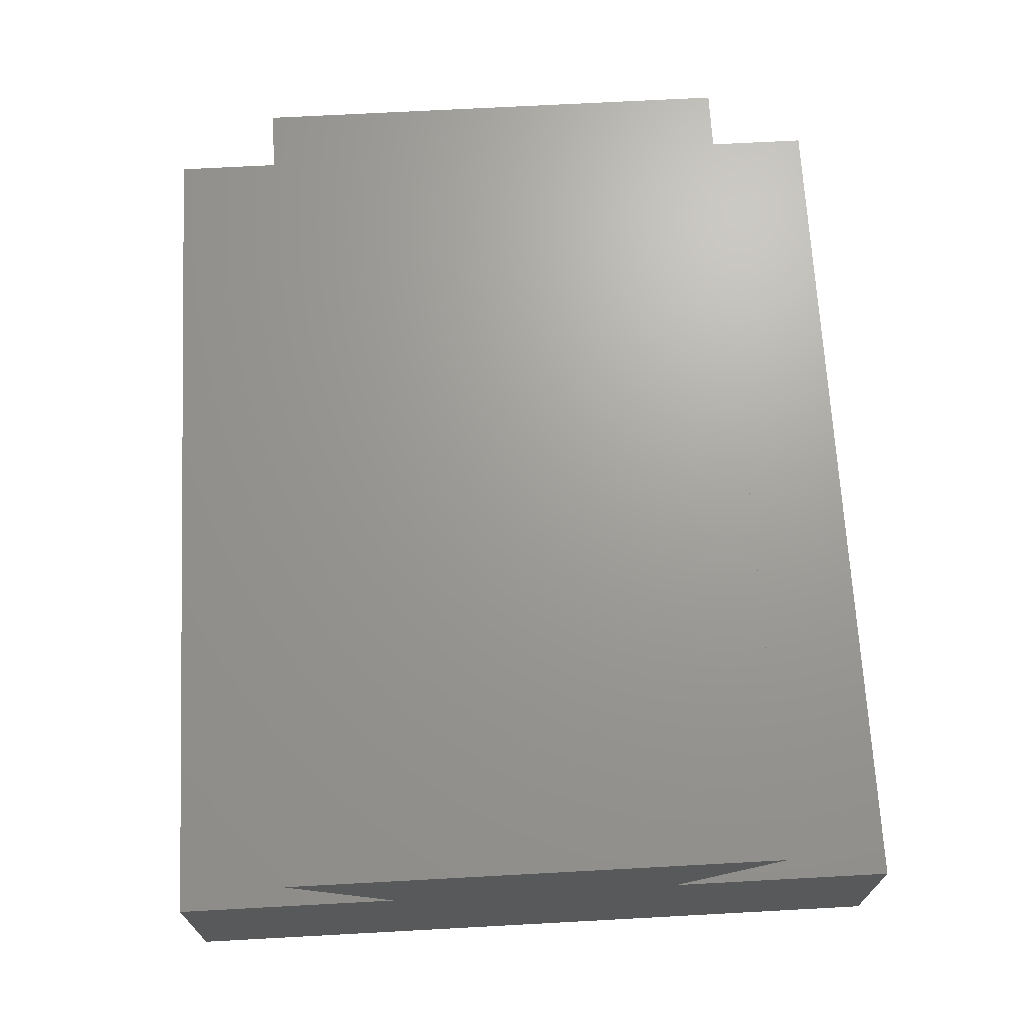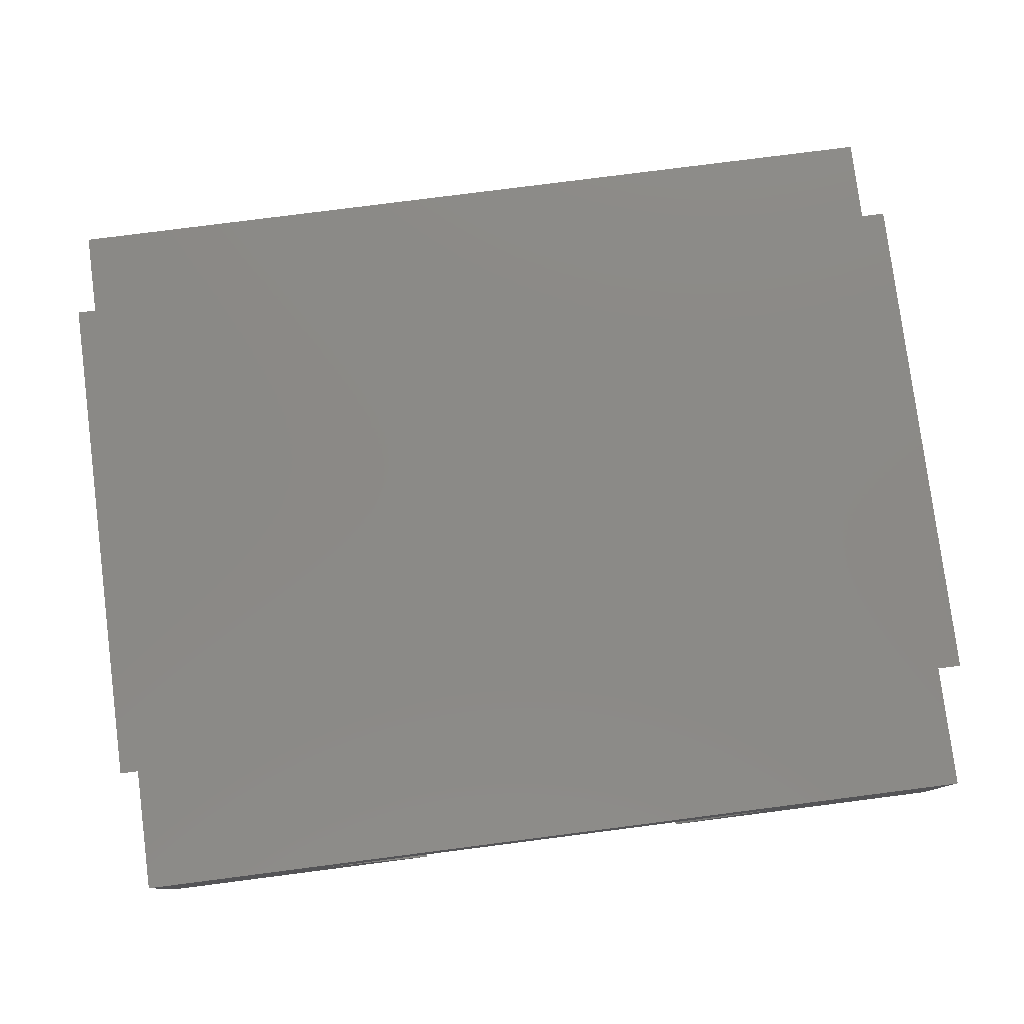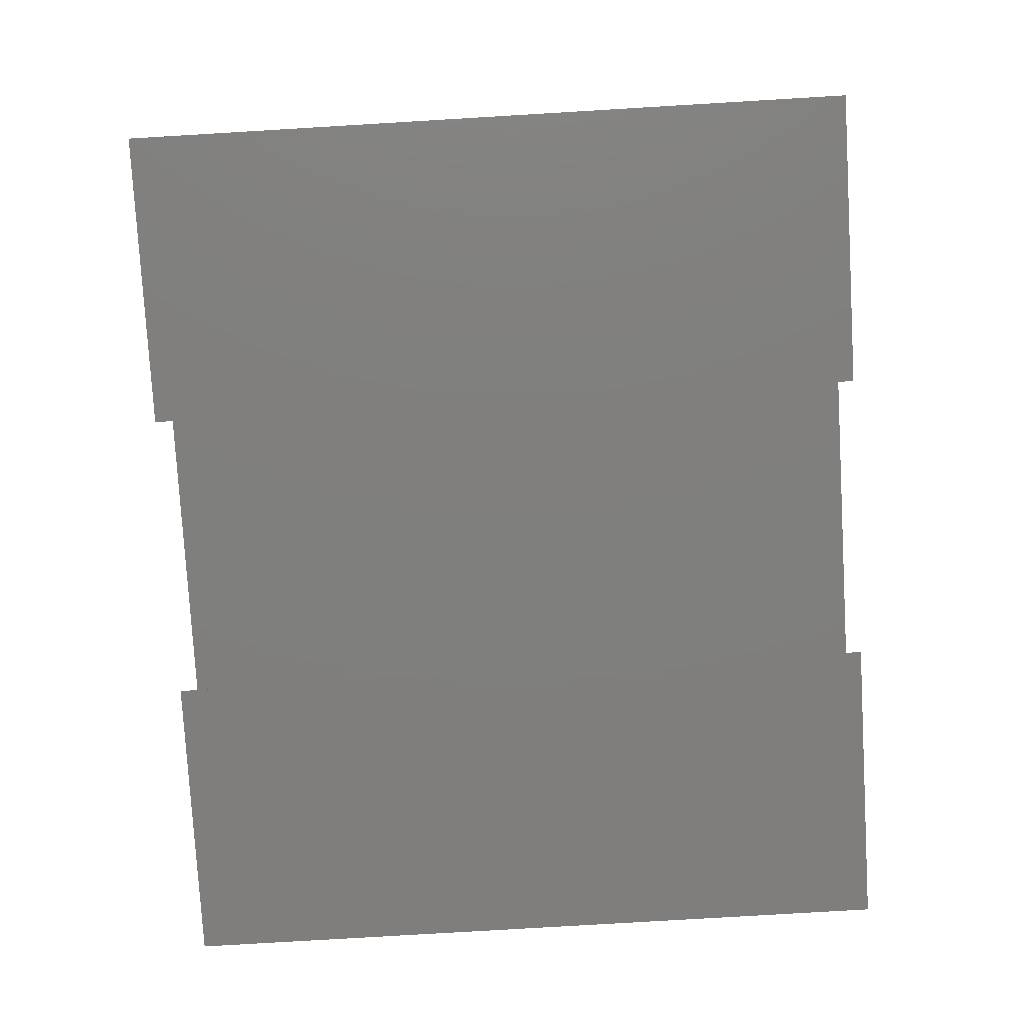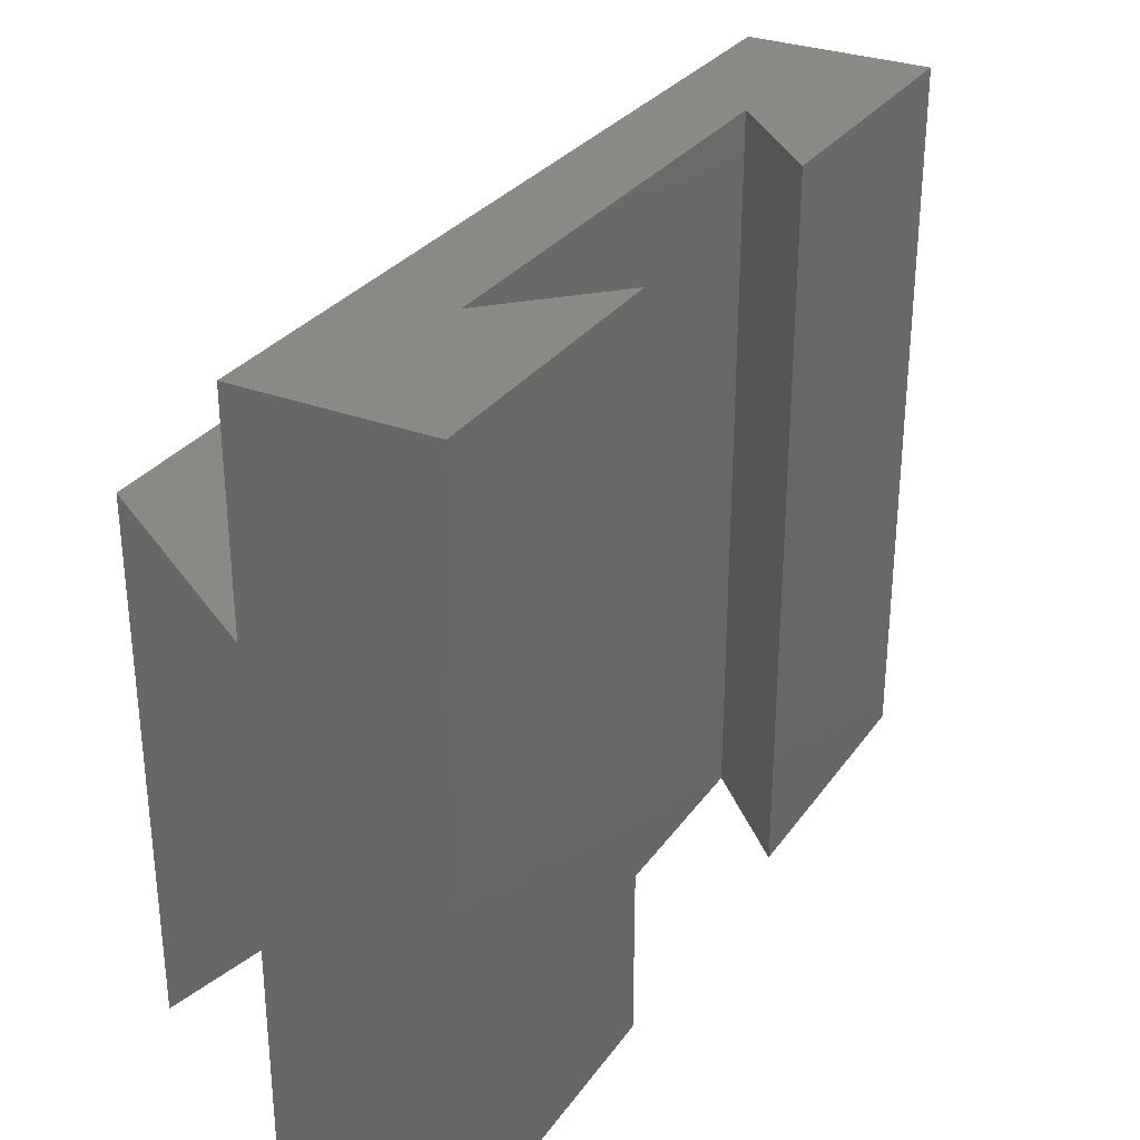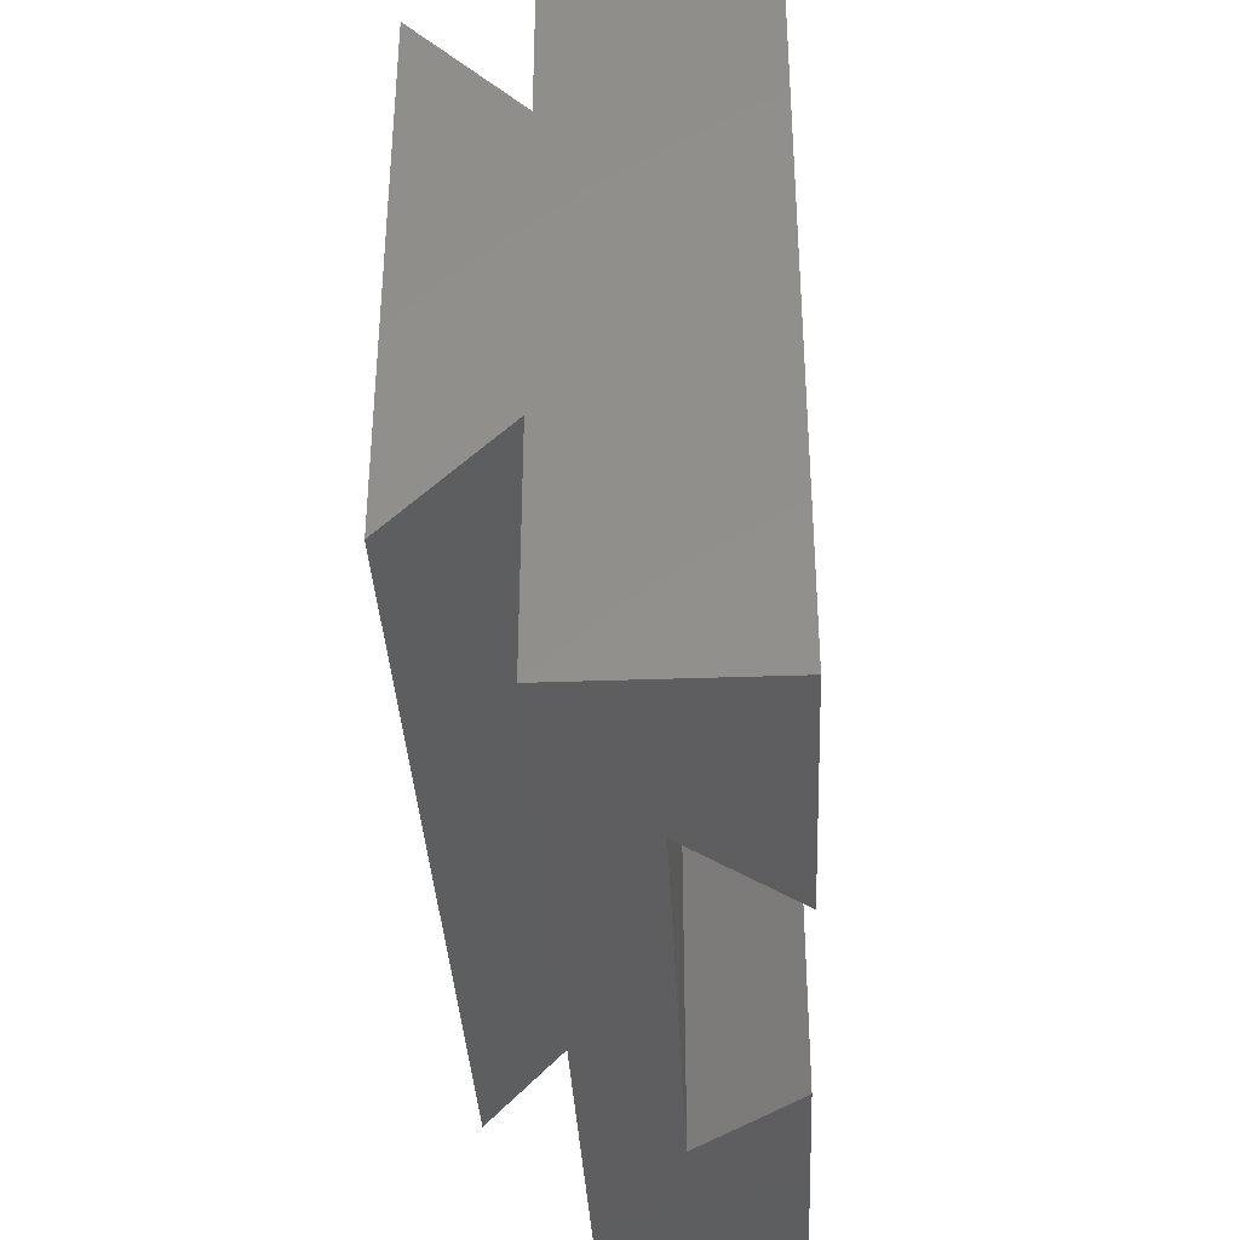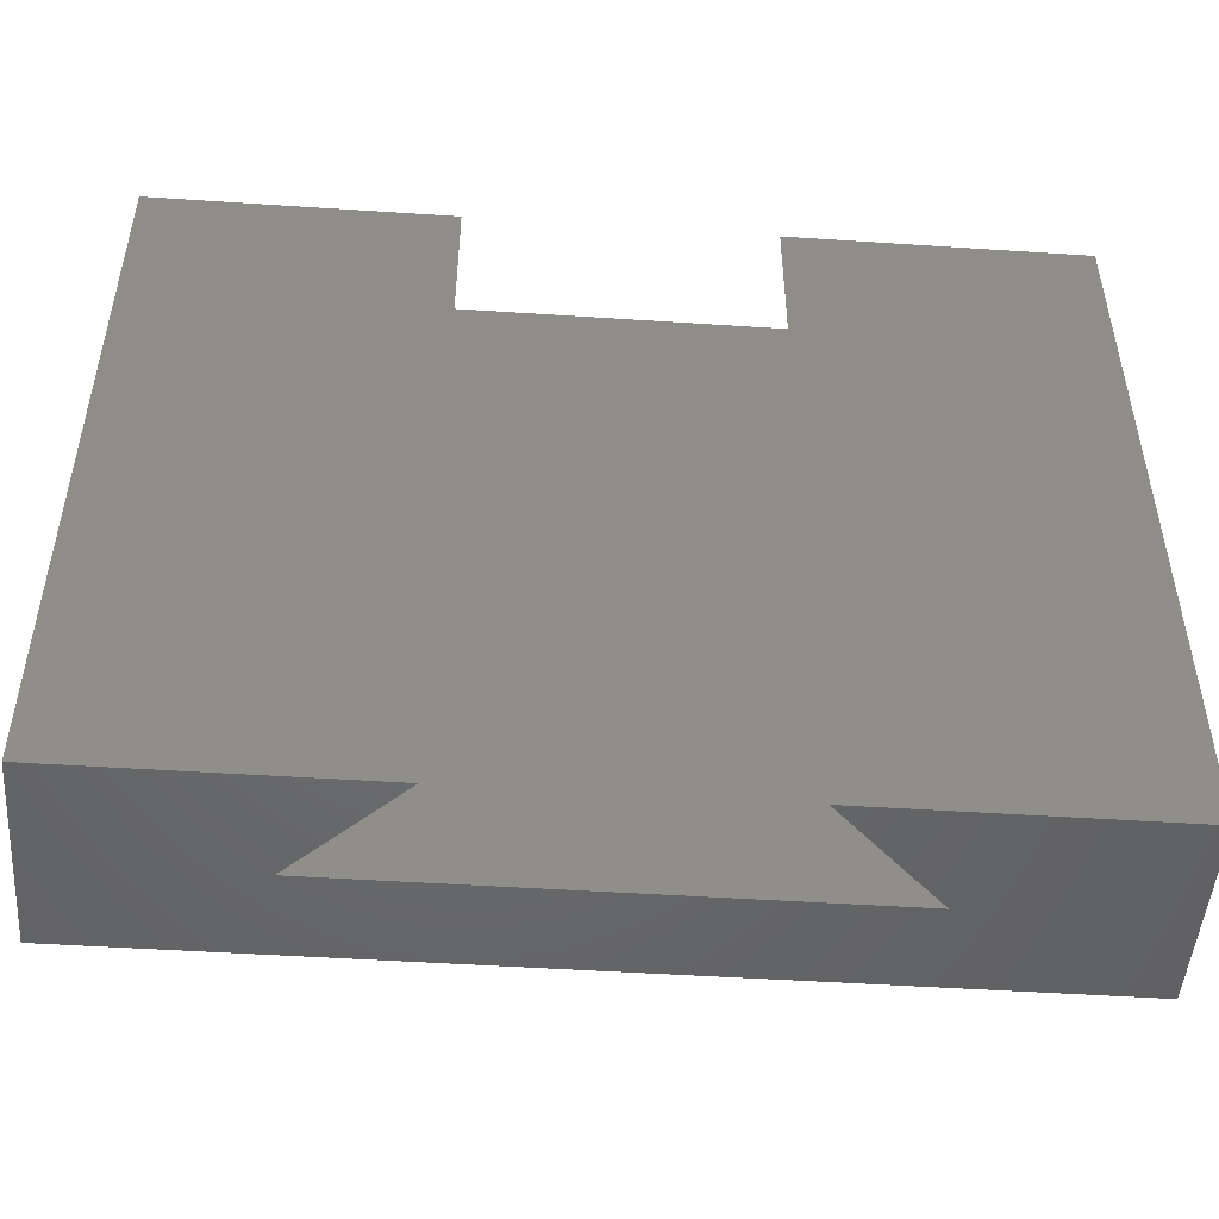
<metadata>
{"format":"stl","ext":"stl","renderer":"f3d","projection":"perspective","resolution":1024,"background":"white","views":[{"elev":68.9,"azim":-93.1,"up":"+Z"},{"elev":79.2,"azim":-7.3,"up":"+Z"},{"elev":-79.0,"azim":93.4,"up":"+Z"},{"elev":30.1,"azim":118.9,"up":"+Y"},{"elev":-36.0,"azim":92.7,"up":"+Y"},{"elev":-48.8,"azim":175.8,"up":"+Y"}]}
</metadata>
<code>
# stl→obj: 24 verts, 44 faces
v 13.8 45.89 31.5
v -16.2 45.89 31.5
v 13.8 49.39 28
v -16.2 49.39 28
v 13.8 41.89 28
v -16.2 41.89 28
v 13.8 59.39 28
v -16.2 59.39 28
v 13.8 62.89 31.5
v -16.2 62.89 31.5
v 13.8 66.89 28
v -16.2 66.89 28
v -16.2 41.89 21.5
v -16.2 66.89 21.5
v 13.8 41.89 21.5
v 13.8 66.89 21.5
v -6.196 66.89 21.5
v -6.196 41.89 21.5
v -9.696 66.89 25
v -9.696 41.89 25
v 7.304 66.89 25
v 7.304 41.89 25
v 3.804 66.89 21.5
v 3.804 41.89 21.5
f 1 2 3
f 3 2 4
f 5 3 6
f 6 3 4
f 7 8 9
f 9 8 10
f 7 11 8
f 8 11 12
f 1 9 2
f 2 9 10
f 6 4 13
f 13 4 8
f 14 8 12
f 14 13 8
f 2 10 4
f 4 10 8
f 5 15 3
f 3 15 16
f 7 16 11
f 7 3 16
f 7 1 3
f 7 9 1
f 17 18 14
f 14 18 13
f 19 20 17
f 17 20 18
f 21 22 19
f 19 22 20
f 23 24 21
f 21 24 22
f 16 15 23
f 23 15 24
f 15 5 22
f 24 15 22
f 13 20 6
f 13 18 20
f 20 22 6
f 6 22 5
f 14 12 19
f 17 14 19
f 16 21 11
f 16 23 21
f 21 19 11
f 11 19 12

</code>
